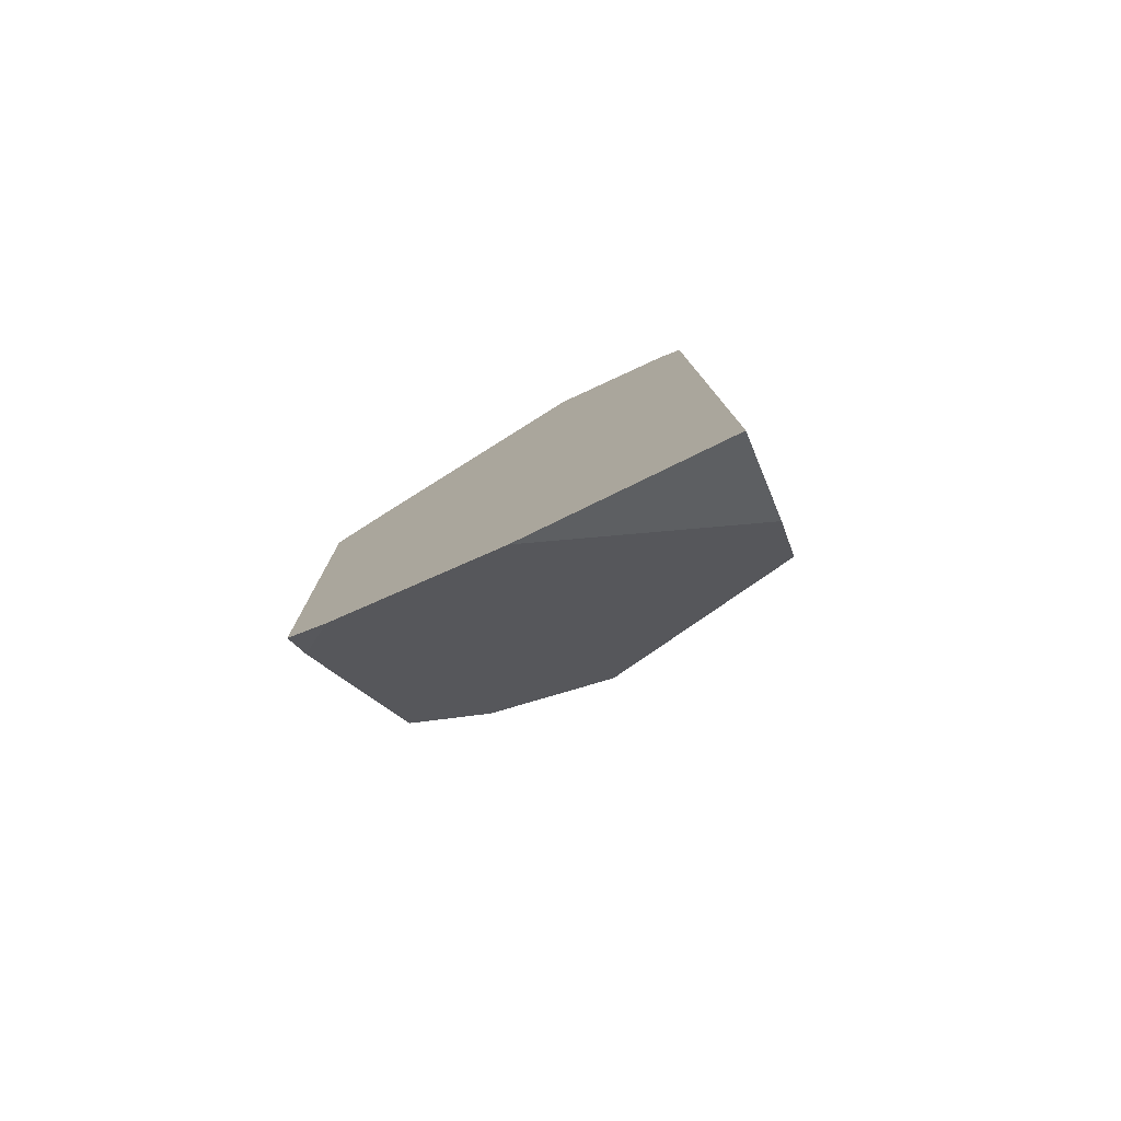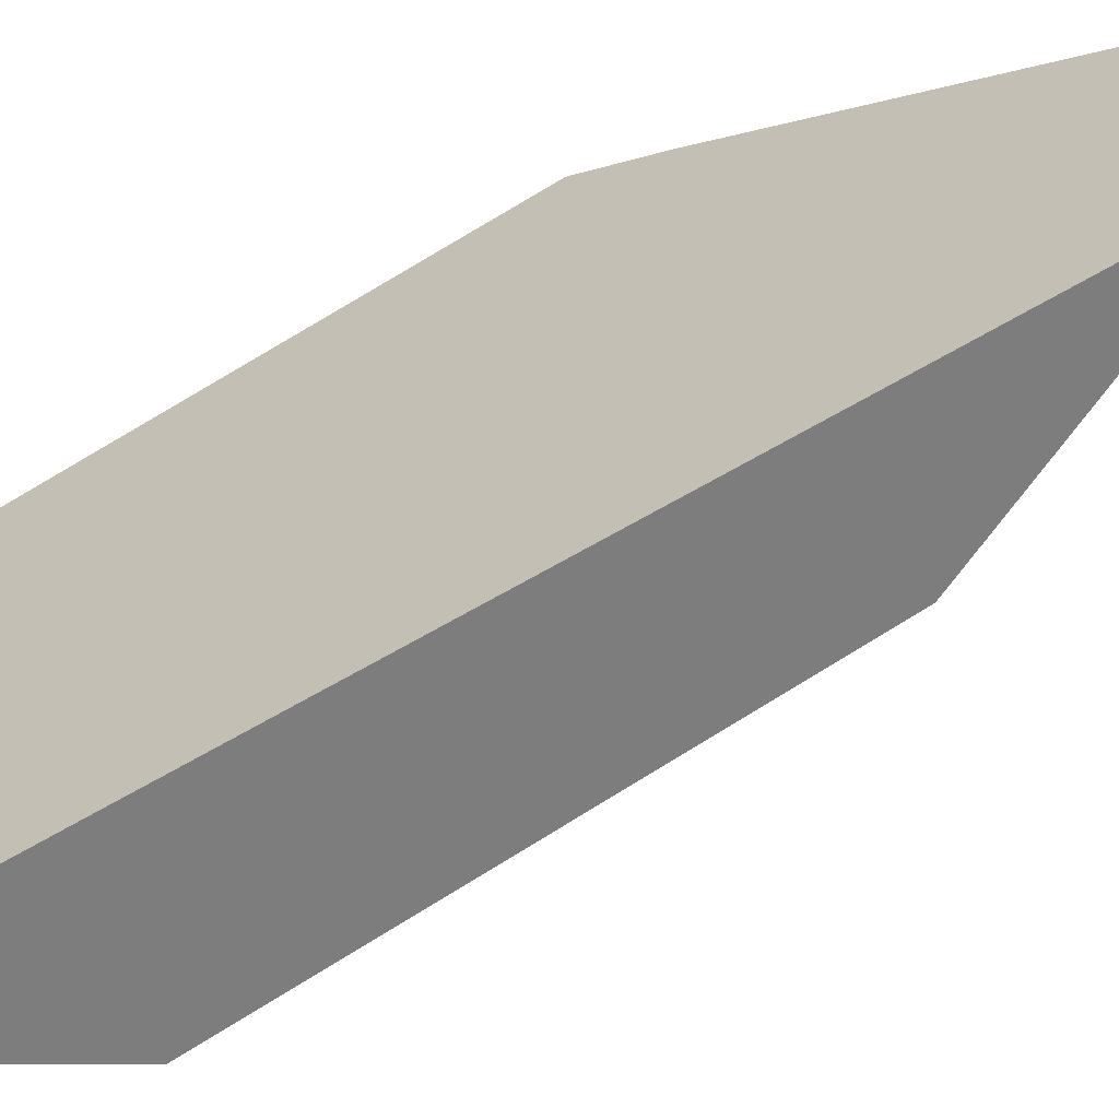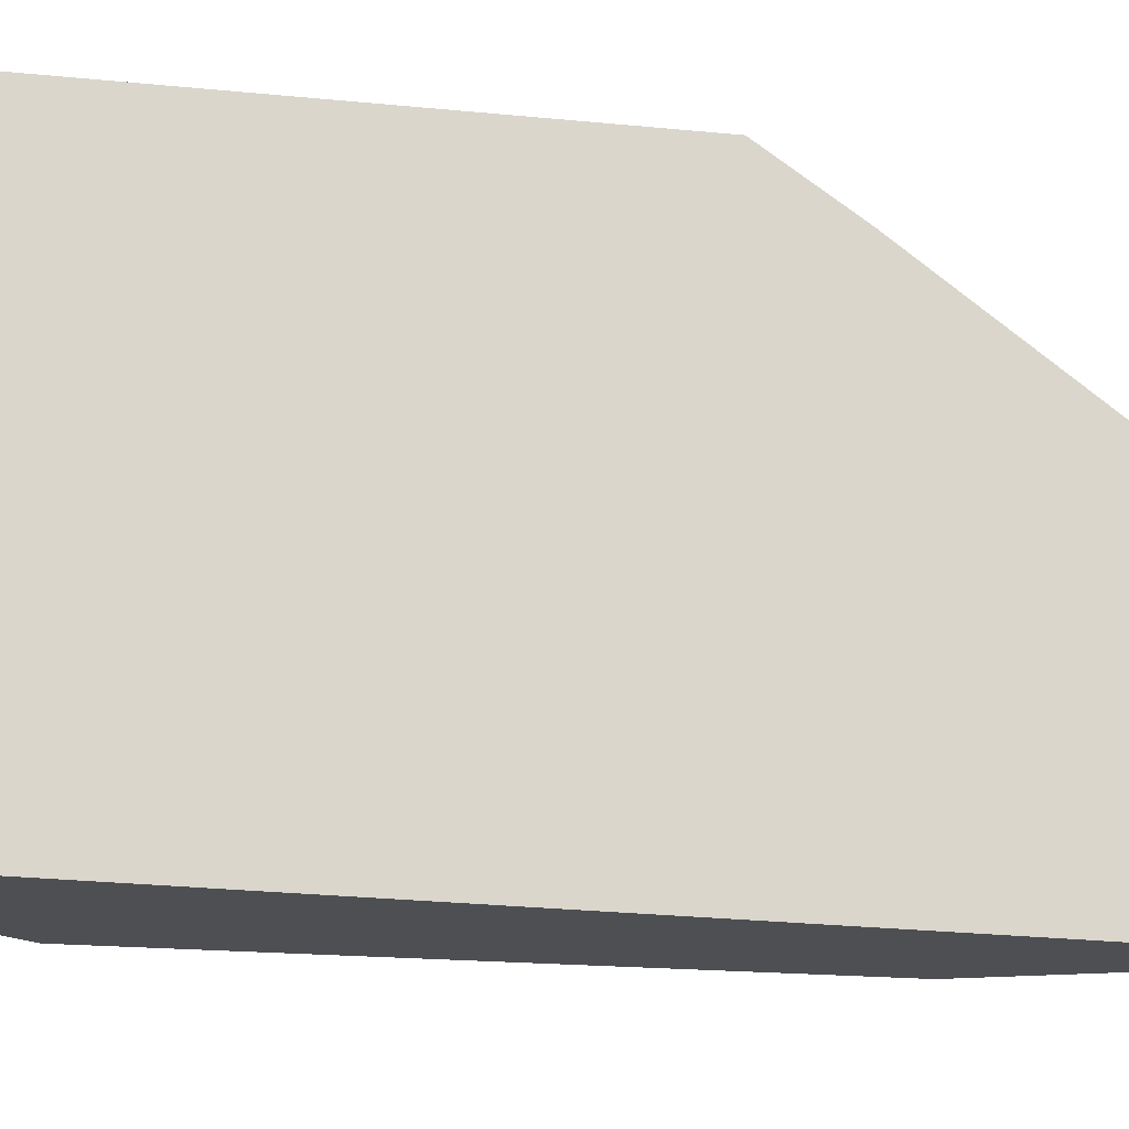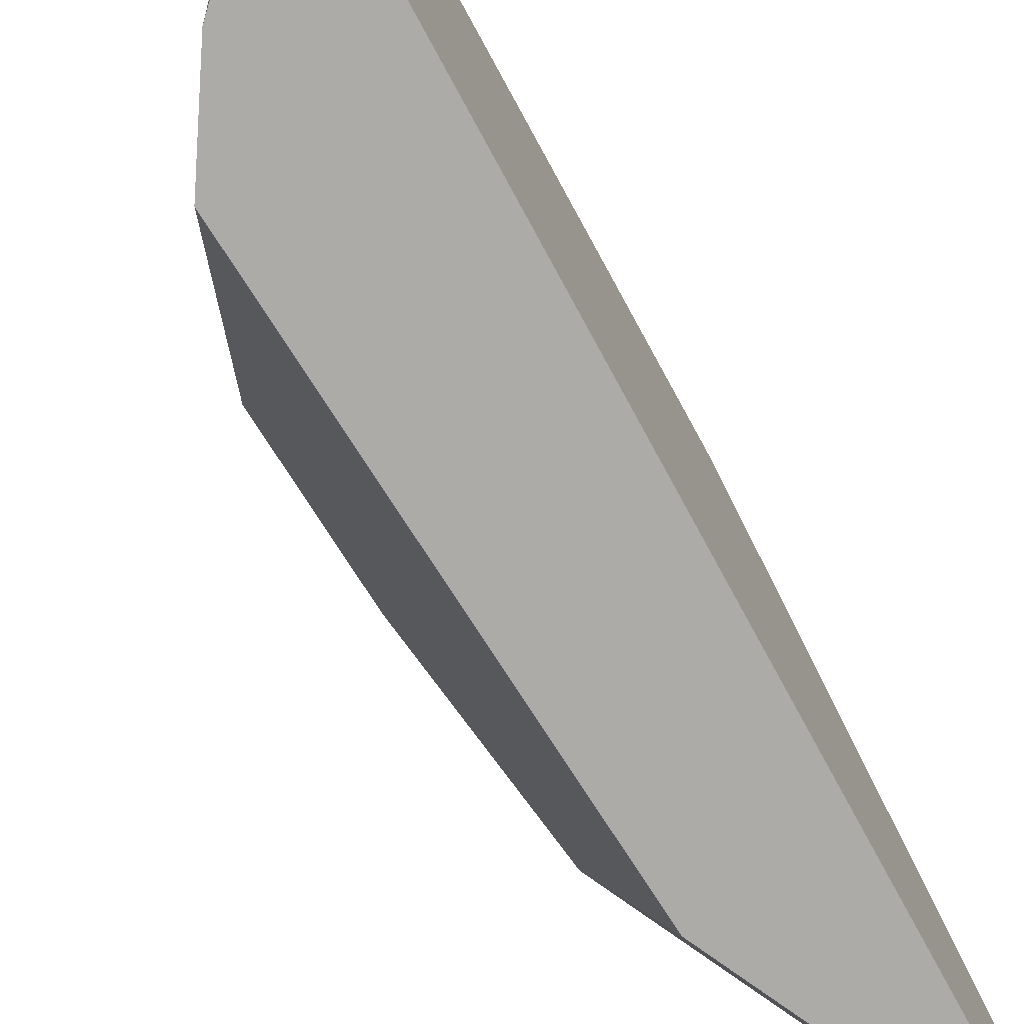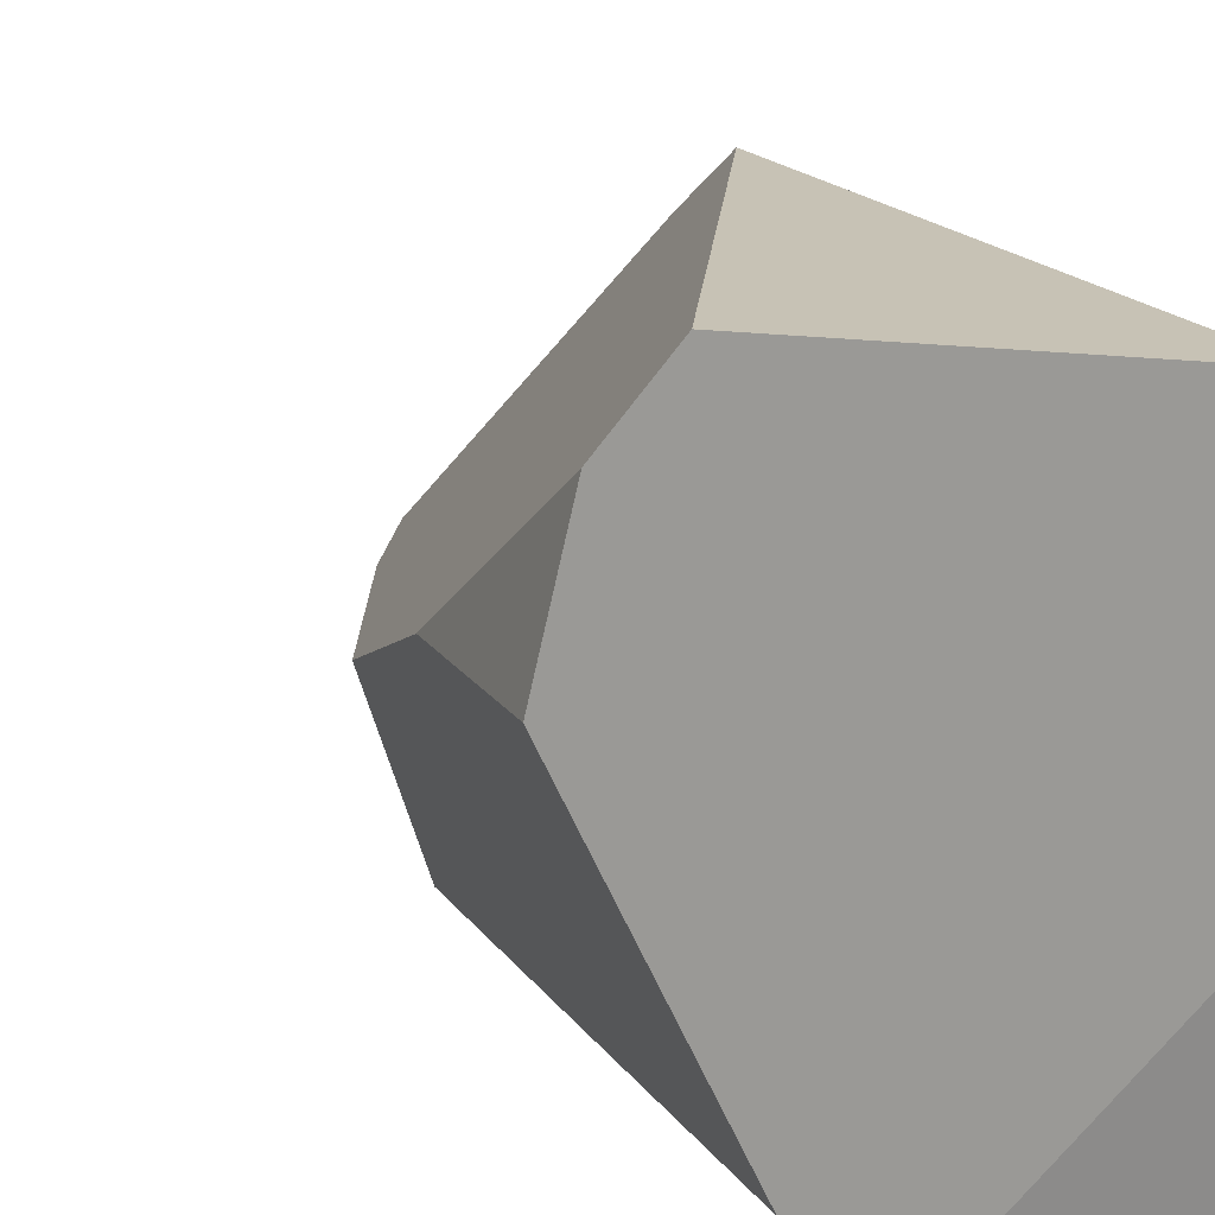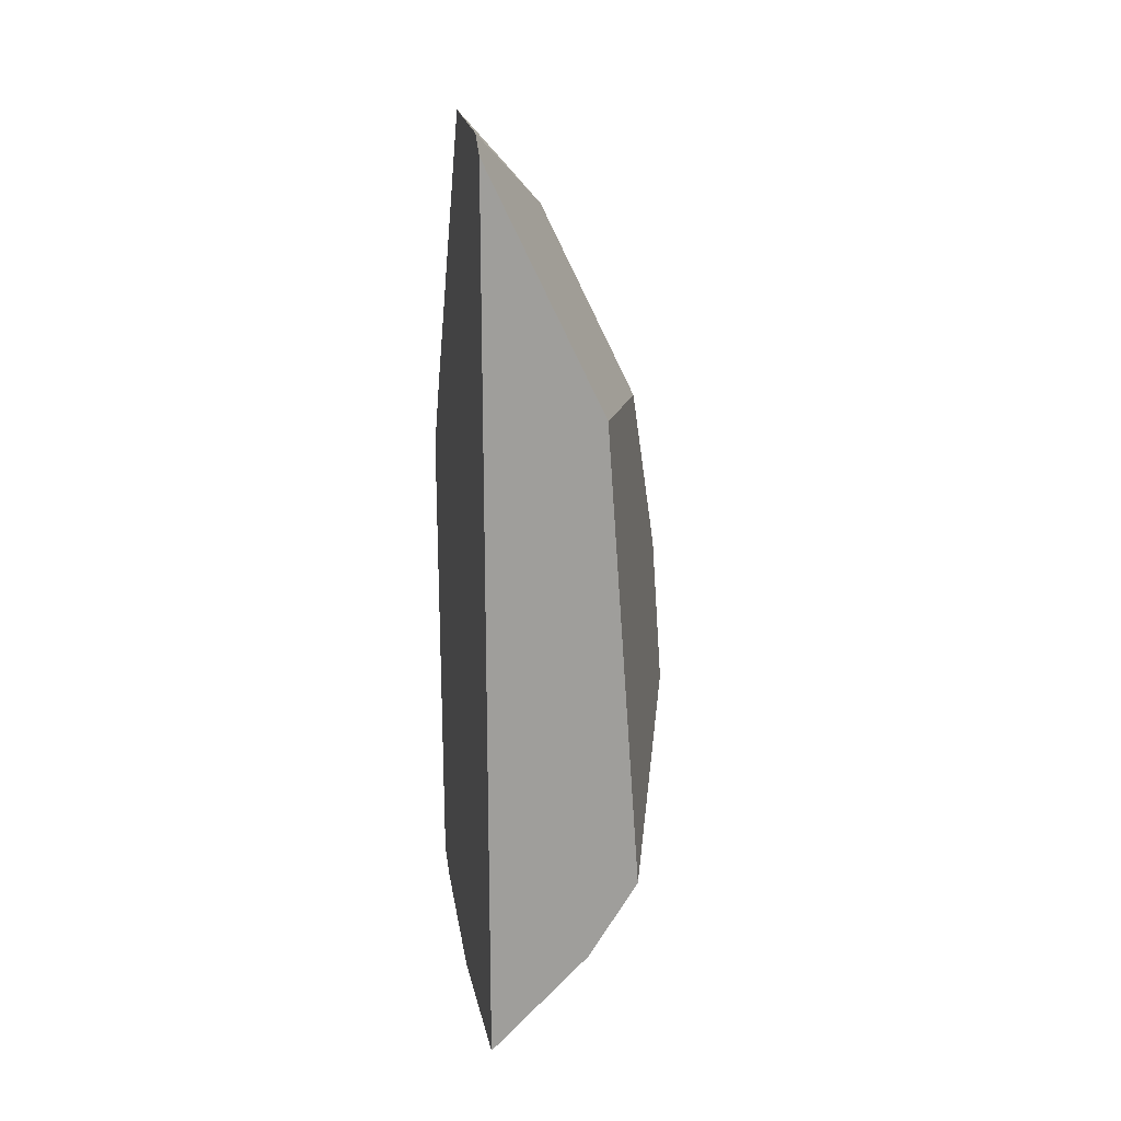
<metadata>
{"format":"obj","ext":"obj","renderer":"f3d","projection":"perspective","resolution":1024,"background":"white","views":[{"elev":-79.7,"azim":-65.1,"up":"+Z"},{"elev":-59.1,"azim":-57.9,"up":"+Y"},{"elev":-17.7,"azim":-105.2,"up":"+Y"},{"elev":-76.4,"azim":-151.4,"up":"+Y"},{"elev":15.7,"azim":154.6,"up":"+Y"},{"elev":19.5,"azim":-9.6,"up":"+Z"}]}
</metadata>
<code>
v -0.115 -0.2947 0.8121
v -0.115 -0.2947 -0.6436
v 0.04598 -0.2947 -0.4824
v 0.1271 -0.2947 -0.3546
v 0.07195 -0.2947 0.4202
v -0.115 0.3174 -0.6454
v -0.115 0.04828 -0.6854
v -0.115 -0.2947 -0.6436
v -0.115 -0.2947 0.8121
v -0.115 -0.2547 0.8391
v -0.115 -0.03391 0.8473
v -0.115 0.329 0.3137
v -0.115 0.4021 0.1968
v -0.115 0.3787 -0.6197
v 0.1271 -0.2947 -0.3546
v 0.04598 -0.2947 -0.4824
v -0.115 0.04828 -0.6854
v -0.115 0.3174 -0.6454
v -0.0782 0.3745 -0.5789
v 0.142 0.352 -0.2352
v 0.1969 0.2399 -0.1653
v 0.2331 0.04014 -0.1378
v -0.115 -0.2947 -0.6436
v -0.115 0.04828 -0.6854
v 0.04598 -0.2947 -0.4824
v 0.142 0.352 -0.2352
v -0.0782 0.3745 -0.5789
v -0.115 0.3787 -0.6197
v -0.115 0.4021 0.1968
v -0.115 -0.03391 0.8473
v -0.115 -0.2547 0.8391
v 0.007183 -0.06974 0.7078
v -0.04424 -0.04267 0.7669
v -0.115 -0.2947 0.8121
v 0.07195 -0.2947 0.4202
v 0.1577 -0.06284 0.3969
v 0.007183 -0.06974 0.7078
v -0.115 -0.2547 0.8391
v -0.115 -0.03391 0.8473
v -0.04424 -0.04267 0.7669
v -0.115 0.329 0.3137
v -0.115 0.329 0.3137
v -0.04424 -0.04267 0.7669
v 0.007183 -0.06974 0.7078
v 0.1577 -0.06284 0.3969
v 0.2172 0.04429 0.107
v 0.1969 0.2399 -0.1653
v 0.142 0.352 -0.2352
v -0.115 0.4021 0.1968
v 0.1271 -0.2947 -0.3546
v 0.2331 0.04014 -0.1378
v 0.2172 0.04429 0.107
v 0.1577 -0.06284 0.3969
v 0.07195 -0.2947 0.4202
v -0.115 0.3174 -0.6454
v -0.115 0.3787 -0.6197
v -0.0782 0.3745 -0.5789
v 0.1969 0.2399 -0.1653
v 0.2172 0.04429 0.107
v 0.2331 0.04014 -0.1378
f 23 24 25
f 15 16 17 18 19 20 21 22
f 55 56 57
f 26 27 28 29
f 58 59 60
f 1 2 3 4 5
f 6 7 8 9 10 11 12 13 14
f 50 51 52 53 54
f 42 43 44 45 46 47 48 49
f 34 35 36 37 38
f 30 31 32 33
f 39 40 41

</code>
